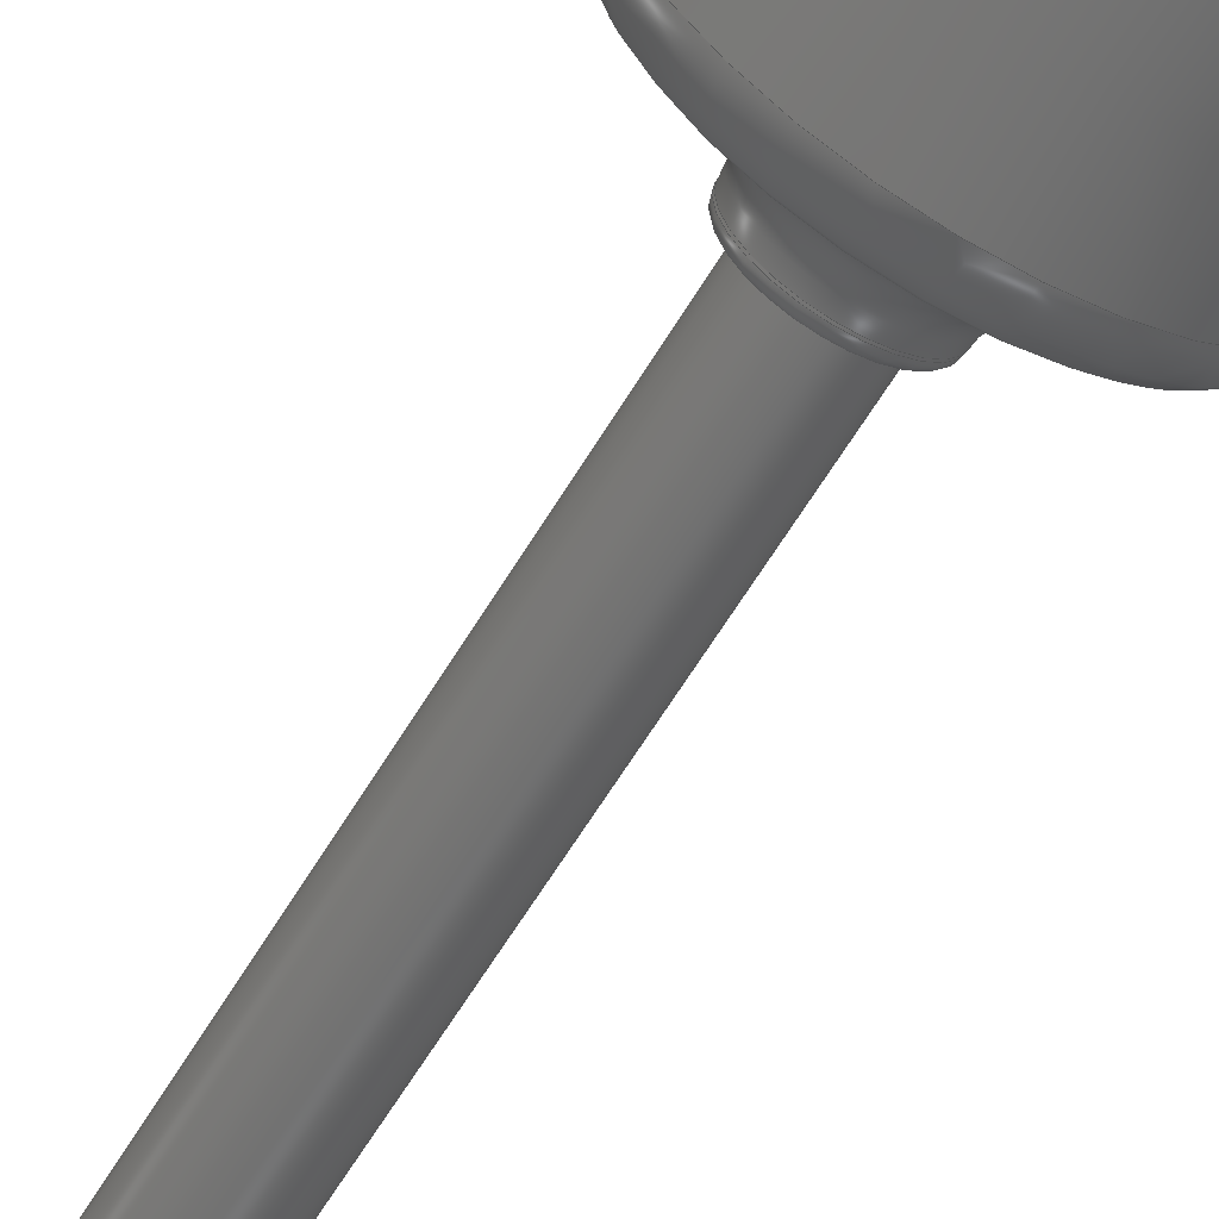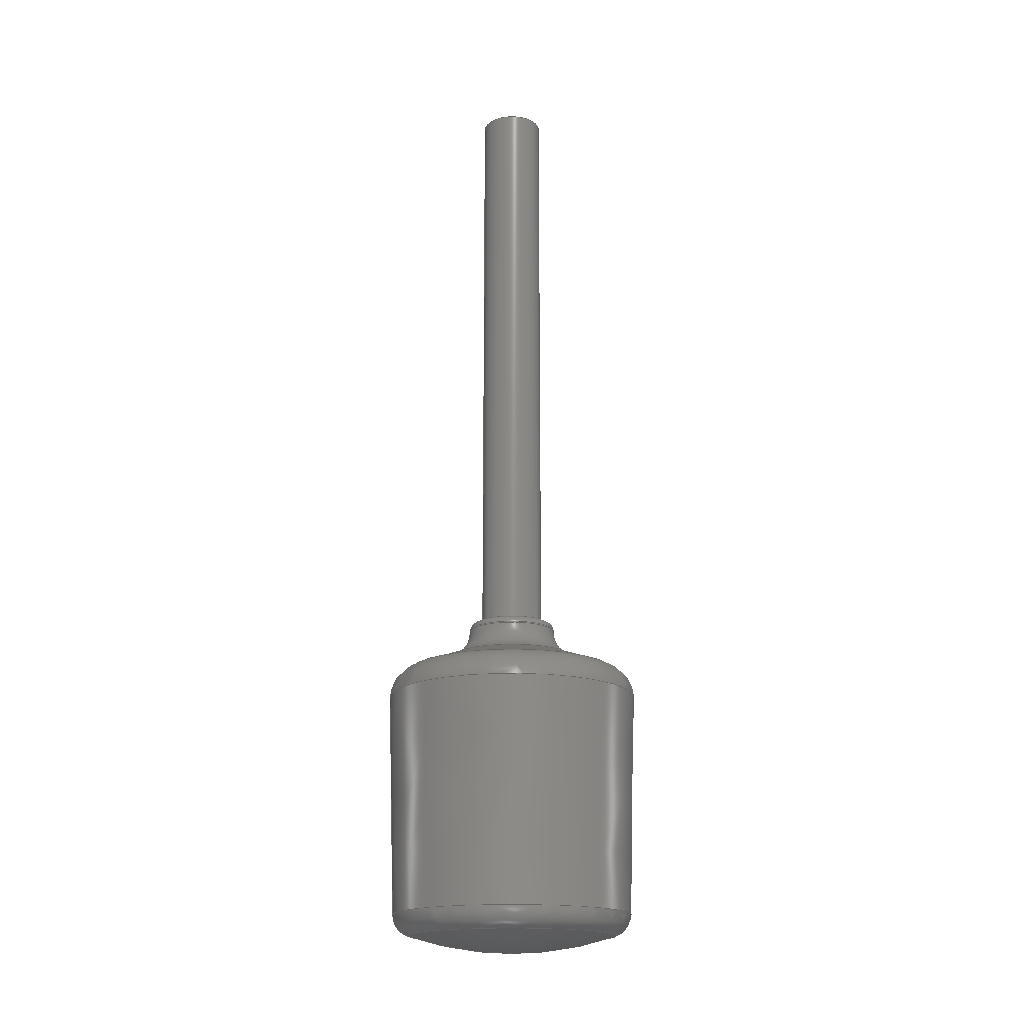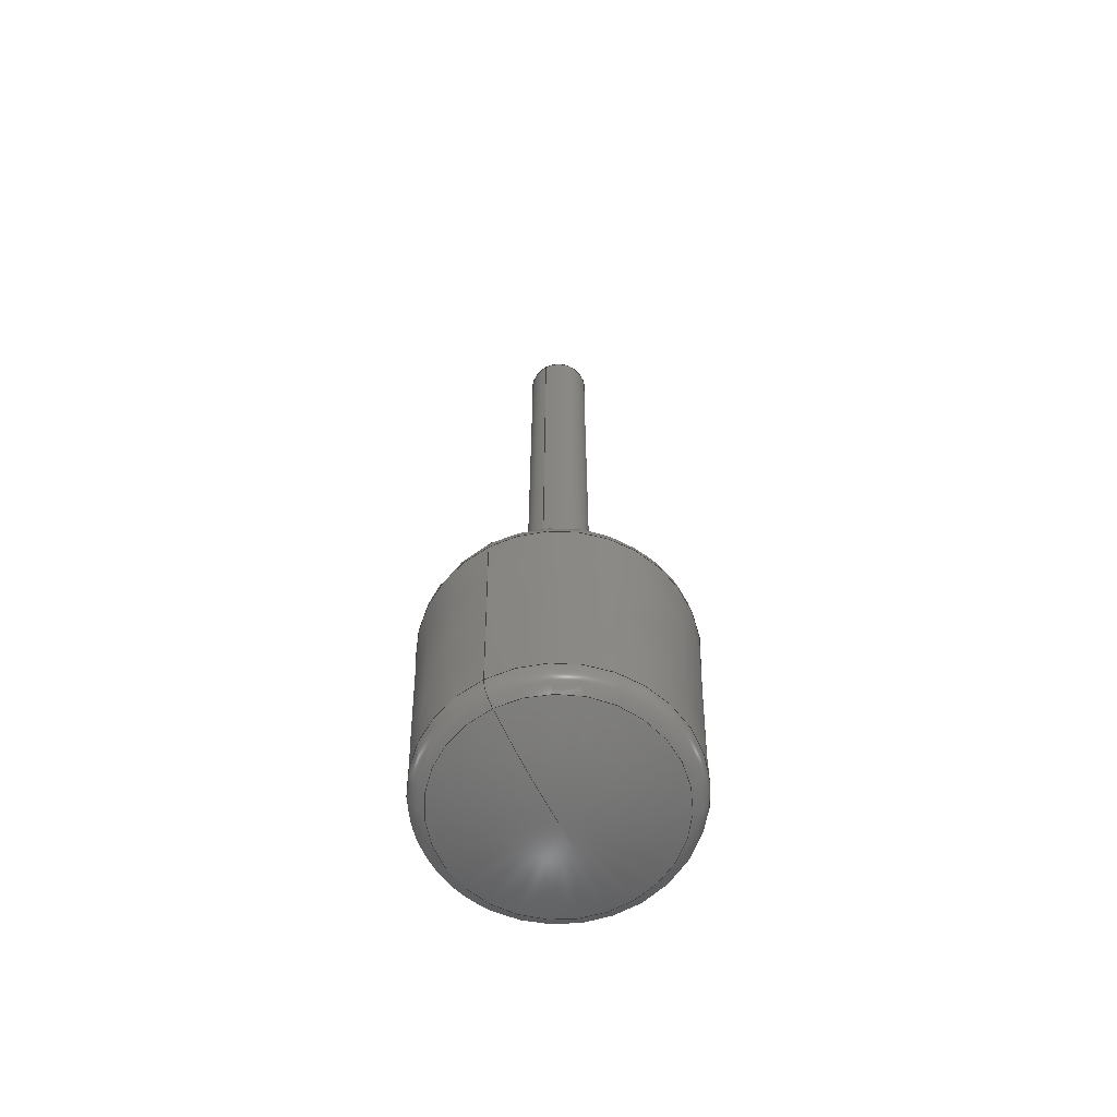
<metadata>
{"format":"step","ext":"step","renderer":"f3d","projection":"perspective","resolution":1024,"background":"white","views":[{"elev":-61.3,"azim":149.3,"up":"+Y"},{"elev":-17.5,"azim":1.3,"up":"+Z"},{"elev":-63.8,"azim":-61.6,"up":"+Z"}]}
</metadata>
<code>
ISO-10303-21;
DATA;
#1=MECHANICAL_DESIGN_GEOMETRIC_PRESENTATION_REPRESENTATION('',(#4),#331);
#2=SHAPE_REPRESENTATION_RELATIONSHIP('SRR','None',#338,#3);
#3=ADVANCED_BREP_SHAPE_REPRESENTATION('',(#5),#330);
#4=STYLED_ITEM('',(#348),#5);
#5=MANIFOLD_SOLID_BREP('Body1',#168);
#6=SPHERICAL_SURFACE('',#207,22.89);
#7=FACE_BOUND('',#39,.T.);
#8=FACE_BOUND('',#42,.T.);
#9=PLANE('',#198);
#10=PLANE('',#202);
#11=PLANE('',#206);
#12=CYLINDRICAL_SURFACE('',#193,3);
#13=CYLINDRICAL_SURFACE('',#200,2.1);
#14=CYLINDRICAL_SURFACE('',#204,1.3);
#15=TOROIDAL_SURFACE('',#185,6.655,2);
#16=TOROIDAL_SURFACE('',#190,5,2);
#17=TOROIDAL_SURFACE('',#195,2.5,0.5);
#18=TOROIDAL_SURFACE('',#210,6.683,1.5);
#19=FACE_OUTER_BOUND('',#32,.T.);
#20=FACE_OUTER_BOUND('',#33,.T.);
#21=FACE_OUTER_BOUND('',#34,.T.);
#22=FACE_OUTER_BOUND('',#35,.T.);
#23=FACE_OUTER_BOUND('',#36,.T.);
#24=FACE_OUTER_BOUND('',#37,.T.);
#25=FACE_OUTER_BOUND('',#38,.T.);
#26=FACE_OUTER_BOUND('',#40,.T.);
#27=FACE_OUTER_BOUND('',#41,.T.);
#28=FACE_OUTER_BOUND('',#43,.T.);
#29=FACE_OUTER_BOUND('',#44,.T.);
#30=FACE_OUTER_BOUND('',#45,.T.);
#31=FACE_OUTER_BOUND('',#46,.T.);
#32=EDGE_LOOP('',(#109,#110,#111,#112));
#33=EDGE_LOOP('',(#113,#114,#115,#116));
#34=EDGE_LOOP('',(#117,#118,#119,#120));
#35=EDGE_LOOP('',(#121,#122,#123,#124));
#36=EDGE_LOOP('',(#125,#126,#127,#128));
#37=EDGE_LOOP('',(#129,#130,#131,#132));
#38=EDGE_LOOP('',(#133));
#39=EDGE_LOOP('',(#134));
#40=EDGE_LOOP('',(#135,#136,#137,#138));
#41=EDGE_LOOP('',(#139));
#42=EDGE_LOOP('',(#140));
#43=EDGE_LOOP('',(#141,#142,#143,#144));
#44=EDGE_LOOP('',(#145));
#45=EDGE_LOOP('',(#146,#147,#148));
#46=EDGE_LOOP('',(#149,#150,#151,#152));
#47=LINE('',#284,#52);
#48=LINE('',#293,#53);
#49=LINE('',#301,#54);
#50=LINE('',#312,#55);
#51=LINE('',#318,#56);
#52=VECTOR('',#218,8.418);
#53=VECTOR('',#231,5.827);
#54=VECTOR('',#242,3);
#55=VECTOR('',#257,2.1);
#56=VECTOR('',#264,1.3);
#57=CIRCLE('',#183,8.654);
#58=CIRCLE('',#184,8.182);
#59=CIRCLE('',#186,7.317);
#60=CIRCLE('',#187,2);
#61=CIRCLE('',#189,4.338);
#62=CIRCLE('',#191,2);
#63=CIRCLE('',#192,3);
#64=CIRCLE('',#194,3);
#65=CIRCLE('',#196,2.5);
#66=CIRCLE('',#197,0.5);
#67=CIRCLE('',#199,2.1);
#68=CIRCLE('',#201,2.1);
#69=CIRCLE('',#203,1.3);
#70=CIRCLE('',#205,1.3);
#71=CIRCLE('',#208,7.152);
#72=CIRCLE('',#209,22.89);
#73=CIRCLE('',#211,1.5);
#74=VERTEX_POINT('',#281);
#75=VERTEX_POINT('',#283);
#76=VERTEX_POINT('',#287);
#77=VERTEX_POINT('',#291);
#78=VERTEX_POINT('',#295);
#79=VERTEX_POINT('',#299);
#80=VERTEX_POINT('',#303);
#81=VERTEX_POINT('',#307);
#82=VERTEX_POINT('',#310);
#83=VERTEX_POINT('',#314);
#84=VERTEX_POINT('',#317);
#85=VERTEX_POINT('',#322);
#86=VERTEX_POINT('',#324);
#87=EDGE_CURVE('',#74,#74,#57,.T.);
#88=EDGE_CURVE('',#74,#75,#47,.T.);
#89=EDGE_CURVE('',#75,#75,#58,.T.);
#90=EDGE_CURVE('',#76,#76,#59,.T.);
#91=EDGE_CURVE('',#76,#74,#60,.T.);
#92=EDGE_CURVE('',#77,#77,#61,.T.);
#93=EDGE_CURVE('',#77,#76,#48,.T.);
#94=EDGE_CURVE('',#77,#78,#62,.T.);
#95=EDGE_CURVE('',#78,#78,#63,.T.);
#96=EDGE_CURVE('',#79,#79,#64,.T.);
#97=EDGE_CURVE('',#79,#78,#49,.T.);
#98=EDGE_CURVE('',#80,#80,#65,.T.);
#99=EDGE_CURVE('',#80,#79,#66,.T.);
#100=EDGE_CURVE('',#81,#81,#67,.T.);
#101=EDGE_CURVE('',#82,#82,#68,.T.);
#102=EDGE_CURVE('',#82,#81,#50,.T.);
#103=EDGE_CURVE('',#83,#83,#69,.T.);
#104=EDGE_CURVE('',#83,#84,#51,.T.);
#105=EDGE_CURVE('',#84,#84,#70,.T.);
#106=EDGE_CURVE('',#85,#85,#71,.T.);
#107=EDGE_CURVE('',#85,#86,#72,.T.);
#108=EDGE_CURVE('',#75,#85,#73,.T.);
#109=ORIENTED_EDGE('',*,*,#87,.F.);
#110=ORIENTED_EDGE('',*,*,#88,.T.);
#111=ORIENTED_EDGE('',*,*,#89,.T.);
#112=ORIENTED_EDGE('',*,*,#88,.F.);
#113=ORIENTED_EDGE('',*,*,#90,.F.);
#114=ORIENTED_EDGE('',*,*,#91,.T.);
#115=ORIENTED_EDGE('',*,*,#87,.T.);
#116=ORIENTED_EDGE('',*,*,#91,.F.);
#117=ORIENTED_EDGE('',*,*,#92,.F.);
#118=ORIENTED_EDGE('',*,*,#93,.T.);
#119=ORIENTED_EDGE('',*,*,#90,.T.);
#120=ORIENTED_EDGE('',*,*,#93,.F.);
#121=ORIENTED_EDGE('',*,*,#92,.T.);
#122=ORIENTED_EDGE('',*,*,#94,.T.);
#123=ORIENTED_EDGE('',*,*,#95,.F.);
#124=ORIENTED_EDGE('',*,*,#94,.F.);
#125=ORIENTED_EDGE('',*,*,#96,.F.);
#126=ORIENTED_EDGE('',*,*,#97,.T.);
#127=ORIENTED_EDGE('',*,*,#95,.T.);
#128=ORIENTED_EDGE('',*,*,#97,.F.);
#129=ORIENTED_EDGE('',*,*,#98,.F.);
#130=ORIENTED_EDGE('',*,*,#99,.T.);
#131=ORIENTED_EDGE('',*,*,#96,.T.);
#132=ORIENTED_EDGE('',*,*,#99,.F.);
#133=ORIENTED_EDGE('',*,*,#98,.T.);
#134=ORIENTED_EDGE('',*,*,#100,.F.);
#135=ORIENTED_EDGE('',*,*,#101,.F.);
#136=ORIENTED_EDGE('',*,*,#102,.T.);
#137=ORIENTED_EDGE('',*,*,#100,.T.);
#138=ORIENTED_EDGE('',*,*,#102,.F.);
#139=ORIENTED_EDGE('',*,*,#101,.T.);
#140=ORIENTED_EDGE('',*,*,#103,.F.);
#141=ORIENTED_EDGE('',*,*,#103,.T.);
#142=ORIENTED_EDGE('',*,*,#104,.T.);
#143=ORIENTED_EDGE('',*,*,#105,.F.);
#144=ORIENTED_EDGE('',*,*,#104,.F.);
#145=ORIENTED_EDGE('',*,*,#105,.T.);
#146=ORIENTED_EDGE('',*,*,#106,.F.);
#147=ORIENTED_EDGE('',*,*,#107,.T.);
#148=ORIENTED_EDGE('',*,*,#107,.F.);
#149=ORIENTED_EDGE('',*,*,#89,.F.);
#150=ORIENTED_EDGE('',*,*,#108,.T.);
#151=ORIENTED_EDGE('',*,*,#106,.T.);
#152=ORIENTED_EDGE('',*,*,#108,.F.);
#153=CONICAL_SURFACE('',#182,8.418,0.03142);
#154=CONICAL_SURFACE('',#188,5.827,1.233);
#155=ADVANCED_FACE('',(#19),#153,.T.);
#156=ADVANCED_FACE('',(#20),#15,.T.);
#157=ADVANCED_FACE('',(#21),#154,.T.);
#158=ADVANCED_FACE('',(#22),#16,.F.);
#159=ADVANCED_FACE('',(#23),#12,.T.);
#160=ADVANCED_FACE('',(#24),#17,.T.);
#161=ADVANCED_FACE('',(#25,#7),#9,.T.);
#162=ADVANCED_FACE('',(#26),#13,.T.);
#163=ADVANCED_FACE('',(#27,#8),#10,.T.);
#164=ADVANCED_FACE('',(#28),#14,.F.);
#165=ADVANCED_FACE('',(#29),#11,.T.);
#166=ADVANCED_FACE('',(#30),#6,.T.);
#167=ADVANCED_FACE('',(#31),#18,.T.);
#168=CLOSED_SHELL('',(#155,#156,#157,#158,#159,#160,#161,#162,#163,#164,
#165,#166,#167));
#169=DERIVED_UNIT_ELEMENT(#171,1);
#170=DERIVED_UNIT_ELEMENT(#333,-3);
#171=(
MASS_UNIT()
NAMED_UNIT(*)
SI_UNIT(.KILO.,.GRAM.)
);
#172=DERIVED_UNIT((#169,#170));
#173=MEASURE_REPRESENTATION_ITEM('density measure',
POSITIVE_RATIO_MEASURE(7850),#172);
#174=PROPERTY_DEFINITION_REPRESENTATION(#179,#176);
#175=PROPERTY_DEFINITION_REPRESENTATION(#180,#177);
#176=REPRESENTATION('material name',(#178),#330);
#177=REPRESENTATION('density',(#173),#330);
#178=DESCRIPTIVE_REPRESENTATION_ITEM('Steel','Steel');
#179=PROPERTY_DEFINITION('material property','material name',#340);
#180=PROPERTY_DEFINITION('material property','density of part',#340);
#181=AXIS2_PLACEMENT_3D('',#279,#212,#213);
#182=AXIS2_PLACEMENT_3D('',#280,#214,#215);
#183=AXIS2_PLACEMENT_3D('',#282,#216,#217);
#184=AXIS2_PLACEMENT_3D('',#285,#219,#220);
#185=AXIS2_PLACEMENT_3D('',#286,#221,#222);
#186=AXIS2_PLACEMENT_3D('',#288,#223,#224);
#187=AXIS2_PLACEMENT_3D('',#289,#225,#226);
#188=AXIS2_PLACEMENT_3D('',#290,#227,#228);
#189=AXIS2_PLACEMENT_3D('',#292,#229,#230);
#190=AXIS2_PLACEMENT_3D('',#294,#232,#233);
#191=AXIS2_PLACEMENT_3D('',#296,#234,#235);
#192=AXIS2_PLACEMENT_3D('',#297,#236,#237);
#193=AXIS2_PLACEMENT_3D('',#298,#238,#239);
#194=AXIS2_PLACEMENT_3D('',#300,#240,#241);
#195=AXIS2_PLACEMENT_3D('',#302,#243,#244);
#196=AXIS2_PLACEMENT_3D('',#304,#245,#246);
#197=AXIS2_PLACEMENT_3D('',#305,#247,#248);
#198=AXIS2_PLACEMENT_3D('',#306,#249,#250);
#199=AXIS2_PLACEMENT_3D('',#308,#251,#252);
#200=AXIS2_PLACEMENT_3D('',#309,#253,#254);
#201=AXIS2_PLACEMENT_3D('',#311,#255,#256);
#202=AXIS2_PLACEMENT_3D('',#313,#258,#259);
#203=AXIS2_PLACEMENT_3D('',#315,#260,#261);
#204=AXIS2_PLACEMENT_3D('',#316,#262,#263);
#205=AXIS2_PLACEMENT_3D('',#319,#265,#266);
#206=AXIS2_PLACEMENT_3D('',#320,#267,#268);
#207=AXIS2_PLACEMENT_3D('',#321,#269,#270);
#208=AXIS2_PLACEMENT_3D('',#323,#271,#272);
#209=AXIS2_PLACEMENT_3D('',#325,#273,#274);
#210=AXIS2_PLACEMENT_3D('',#326,#275,#276);
#211=AXIS2_PLACEMENT_3D('',#327,#277,#278);
#212=DIRECTION('axis',(0,0,1));
#213=DIRECTION('refdir',(1,0,0));
#214=DIRECTION('center_axis',(0,0,1));
#215=DIRECTION('ref_axis',(1,0,0));
#216=DIRECTION('center_axis',(0,0,1));
#217=DIRECTION('ref_axis',(1,0,0));
#218=DIRECTION('',(0.03141,3.847e-18,-0.9995));
#219=DIRECTION('center_axis',(0,0,1));
#220=DIRECTION('ref_axis',(1,0,0));
#221=DIRECTION('center_axis',(0,0,1));
#222=DIRECTION('ref_axis',(1,0,0));
#223=DIRECTION('center_axis',(0,0,1));
#224=DIRECTION('ref_axis',(1,0,0));
#225=DIRECTION('center_axis',(1.225e-16,-1,0));
#226=DIRECTION('ref_axis',(-1,-1.225e-16,0));
#227=DIRECTION('center_axis',(0,0,-1));
#228=DIRECTION('ref_axis',(1,0,0));
#229=DIRECTION('center_axis',(0,0,1));
#230=DIRECTION('ref_axis',(1,0,0));
#231=DIRECTION('',(-0.9436,-1.156e-16,-0.3311));
#232=DIRECTION('center_axis',(0,0,1));
#233=DIRECTION('ref_axis',(1,0,0));
#234=DIRECTION('center_axis',(1.225e-16,-1,0));
#235=DIRECTION('ref_axis',(-1,-1.225e-16,0));
#236=DIRECTION('center_axis',(0,0,1));
#237=DIRECTION('ref_axis',(1,0,0));
#238=DIRECTION('center_axis',(0,0,1));
#239=DIRECTION('ref_axis',(1,0,0));
#240=DIRECTION('center_axis',(0,0,1));
#241=DIRECTION('ref_axis',(1,0,0));
#242=DIRECTION('',(0,0,-1));
#243=DIRECTION('center_axis',(0,0,1));
#244=DIRECTION('ref_axis',(1,0,0));
#245=DIRECTION('center_axis',(0,0,1));
#246=DIRECTION('ref_axis',(1,0,0));
#247=DIRECTION('center_axis',(1.225e-16,-1,0));
#248=DIRECTION('ref_axis',(-1,-1.225e-16,0));
#249=DIRECTION('center_axis',(0,0,1));
#250=DIRECTION('ref_axis',(1,0,0));
#251=DIRECTION('center_axis',(0,0,1));
#252=DIRECTION('ref_axis',(1,0,0));
#253=DIRECTION('center_axis',(0,0,1));
#254=DIRECTION('ref_axis',(1,0,0));
#255=DIRECTION('center_axis',(0,0,1));
#256=DIRECTION('ref_axis',(1,0,0));
#257=DIRECTION('',(0,0,-1));
#258=DIRECTION('center_axis',(0,0,1));
#259=DIRECTION('ref_axis',(1,0,0));
#260=DIRECTION('center_axis',(0,0,1));
#261=DIRECTION('ref_axis',(1,0,0));
#262=DIRECTION('center_axis',(0,0,1));
#263=DIRECTION('ref_axis',(1,0,0));
#264=DIRECTION('',(0,0,-1));
#265=DIRECTION('center_axis',(0,0,1));
#266=DIRECTION('ref_axis',(1,0,0));
#267=DIRECTION('center_axis',(0,0,1));
#268=DIRECTION('ref_axis',(1,0,0));
#269=DIRECTION('center_axis',(6.123e-17,0,1));
#270=DIRECTION('ref_axis',(1,0,0));
#271=DIRECTION('center_axis',(0,0,1));
#272=DIRECTION('ref_axis',(1,0,0));
#273=DIRECTION('center_axis',(1.225e-16,-1,0));
#274=DIRECTION('ref_axis',(-1,-1.225e-16,0));
#275=DIRECTION('center_axis',(0,0,1));
#276=DIRECTION('ref_axis',(1,0,0));
#277=DIRECTION('center_axis',(1.225e-16,-1,0));
#278=DIRECTION('ref_axis',(-1,-1.225e-16,0));
#279=CARTESIAN_POINT('',(0,0,0));
#280=CARTESIAN_POINT('Origin',(0,0,-52.97));
#281=CARTESIAN_POINT('',(-8.654,-1.06e-15,-45.46));
#282=CARTESIAN_POINT('Origin',(0,0,-45.46));
#283=CARTESIAN_POINT('',(-8.182,-1.002e-15,-60.48));
#284=CARTESIAN_POINT('',(-8.418,-1.031e-15,-52.97));
#285=CARTESIAN_POINT('Origin',(0,0,-60.48));
#286=CARTESIAN_POINT('Origin',(0,0,-45.4));
#287=CARTESIAN_POINT('',(-7.317,-8.961e-16,-43.51));
#288=CARTESIAN_POINT('Origin',(0,0,-43.51));
#289=CARTESIAN_POINT('Origin',(-6.655,-8.15e-16,
-45.4));
#290=CARTESIAN_POINT('Origin',(0,0,-42.99));
#291=CARTESIAN_POINT('',(-4.338,-5.312e-16,-42.47));
#292=CARTESIAN_POINT('Origin',(0,0,-42.47));
#293=CARTESIAN_POINT('',(-5.827,-7.137e-16,-42.99));
#294=CARTESIAN_POINT('Origin',(0,0,-40.58));
#295=CARTESIAN_POINT('',(-3,-3.674e-16,-40.58));
#296=CARTESIAN_POINT('Origin',(-5,-6.123e-16,
-40.58));
#297=CARTESIAN_POINT('Origin',(0,0,-40.58));
#298=CARTESIAN_POINT('Origin',(0,0,-40.54));
#299=CARTESIAN_POINT('',(-3,-3.674e-16,-40.5));
#300=CARTESIAN_POINT('Origin',(0,0,-40.5));
#301=CARTESIAN_POINT('',(-3,-3.674e-16,-40.54));
#302=CARTESIAN_POINT('Origin',(0,0,-40.5));
#303=CARTESIAN_POINT('',(-2.5,-3.062e-16,-40));
#304=CARTESIAN_POINT('Origin',(0,0,-40));
#305=CARTESIAN_POINT('Origin',(-2.5,-3.062e-16,
-40.5));
#306=CARTESIAN_POINT('Origin',(2.1,0,-40));
#307=CARTESIAN_POINT('',(-2.1,-2.572e-16,-40));
#308=CARTESIAN_POINT('Origin',(0,0,-40));
#309=CARTESIAN_POINT('Origin',(0,0,-20));
#310=CARTESIAN_POINT('',(-2.1,-2.572e-16,0));
#311=CARTESIAN_POINT('Origin',(0,0,0));
#312=CARTESIAN_POINT('',(-2.1,-2.572e-16,-20));
#313=CARTESIAN_POINT('Origin',(1.3,0,0));
#314=CARTESIAN_POINT('',(-1.3,-1.592e-16,0));
#315=CARTESIAN_POINT('Origin',(0,0,0));
#316=CARTESIAN_POINT('Origin',(0,0,-5));
#317=CARTESIAN_POINT('',(-1.3,-1.592e-16,-10));
#318=CARTESIAN_POINT('',(-1.3,-1.592e-16,-5));
#319=CARTESIAN_POINT('Origin',(0,0,-10));
#320=CARTESIAN_POINT('Origin',(0,0,-10));
#321=CARTESIAN_POINT('Origin',(0,0,-40.11));
#322=CARTESIAN_POINT('',(-7.152,-8.758e-16,-61.85));
#323=CARTESIAN_POINT('Origin',(0,0,-61.85));
#324=CARTESIAN_POINT('',(-1.402e-15,-1.717e-31,-63));
#325=CARTESIAN_POINT('Origin',(0,0,-40.11));
#326=CARTESIAN_POINT('Origin',(0,0,-60.43));
#327=CARTESIAN_POINT('Origin',(-6.683,-8.184e-16,-60.43));
#328=UNCERTAINTY_MEASURE_WITH_UNIT(LENGTH_MEASURE(0.01),#332,
'DISTANCE_ACCURACY_VALUE',
'Maximum model space distance between geometric entities at asserted c
onnectivities');
#329=UNCERTAINTY_MEASURE_WITH_UNIT(LENGTH_MEASURE(0.01),#332,
'DISTANCE_ACCURACY_VALUE',
'Maximum model space distance between geometric entities at asserted c
onnectivities');
#330=(
GEOMETRIC_REPRESENTATION_CONTEXT(3)
GLOBAL_UNCERTAINTY_ASSIGNED_CONTEXT((#328))
GLOBAL_UNIT_ASSIGNED_CONTEXT((#332,#334,#335))
REPRESENTATION_CONTEXT('','3D')
);
#331=(
GEOMETRIC_REPRESENTATION_CONTEXT(3)
GLOBAL_UNCERTAINTY_ASSIGNED_CONTEXT((#329))
GLOBAL_UNIT_ASSIGNED_CONTEXT((#332,#334,#335))
REPRESENTATION_CONTEXT('','3D')
);
#332=(
LENGTH_UNIT()
NAMED_UNIT(*)
SI_UNIT(.MILLI.,.METRE.)
);
#333=(
LENGTH_UNIT()
NAMED_UNIT(*)
SI_UNIT($,.METRE.)
);
#334=(
NAMED_UNIT(*)
PLANE_ANGLE_UNIT()
SI_UNIT($,.RADIAN.)
);
#335=(
NAMED_UNIT(*)
SI_UNIT($,.STERADIAN.)
SOLID_ANGLE_UNIT()
);
#336=SHAPE_DEFINITION_REPRESENTATION(#337,#338);
#337=PRODUCT_DEFINITION_SHAPE('',$,#340);
#338=SHAPE_REPRESENTATION('',(#181),#330);
#339=PRODUCT_DEFINITION_CONTEXT('part definition',#344,'design');
#340=PRODUCT_DEFINITION('antenna','antenna',#341,#339);
#341=PRODUCT_DEFINITION_FORMATION('',$,#346);
#342=PRODUCT_RELATED_PRODUCT_CATEGORY('antenna','antenna',(#346));
#343=APPLICATION_PROTOCOL_DEFINITION('international standard',
'automotive_design',2009,#344);
#344=APPLICATION_CONTEXT(
'Core Data for Automotive Mechanical Design Process');
#345=PRODUCT_CONTEXT('part definition',#344,'mechanical');
#346=PRODUCT('antenna','antenna',$,(#345));
#347=PRESENTATION_STYLE_ASSIGNMENT((#349));
#348=PRESENTATION_STYLE_ASSIGNMENT((#350));
#349=SURFACE_STYLE_USAGE(.BOTH.,#351);
#350=SURFACE_STYLE_USAGE(.BOTH.,#352);
#351=SURFACE_SIDE_STYLE('',(#353));
#352=SURFACE_SIDE_STYLE('',(#354));
#353=SURFACE_STYLE_FILL_AREA(#355);
#354=SURFACE_STYLE_FILL_AREA(#356);
#355=FILL_AREA_STYLE('Steel - Satin',(#357));
#356=FILL_AREA_STYLE('Powder Coat - Rough (Black)',(#358));
#357=FILL_AREA_STYLE_COLOUR('Steel - Satin',#359);
#358=FILL_AREA_STYLE_COLOUR('Powder Coat - Rough (Black)',#360);
#359=COLOUR_RGB('Steel - Satin',0.6275,0.6275,0.6275);
#360=COLOUR_RGB('Powder Coat - Rough (Black)',0.09804,0.09804,
0.09804);
ENDSEC;
END-ISO-10303-21;

</code>
